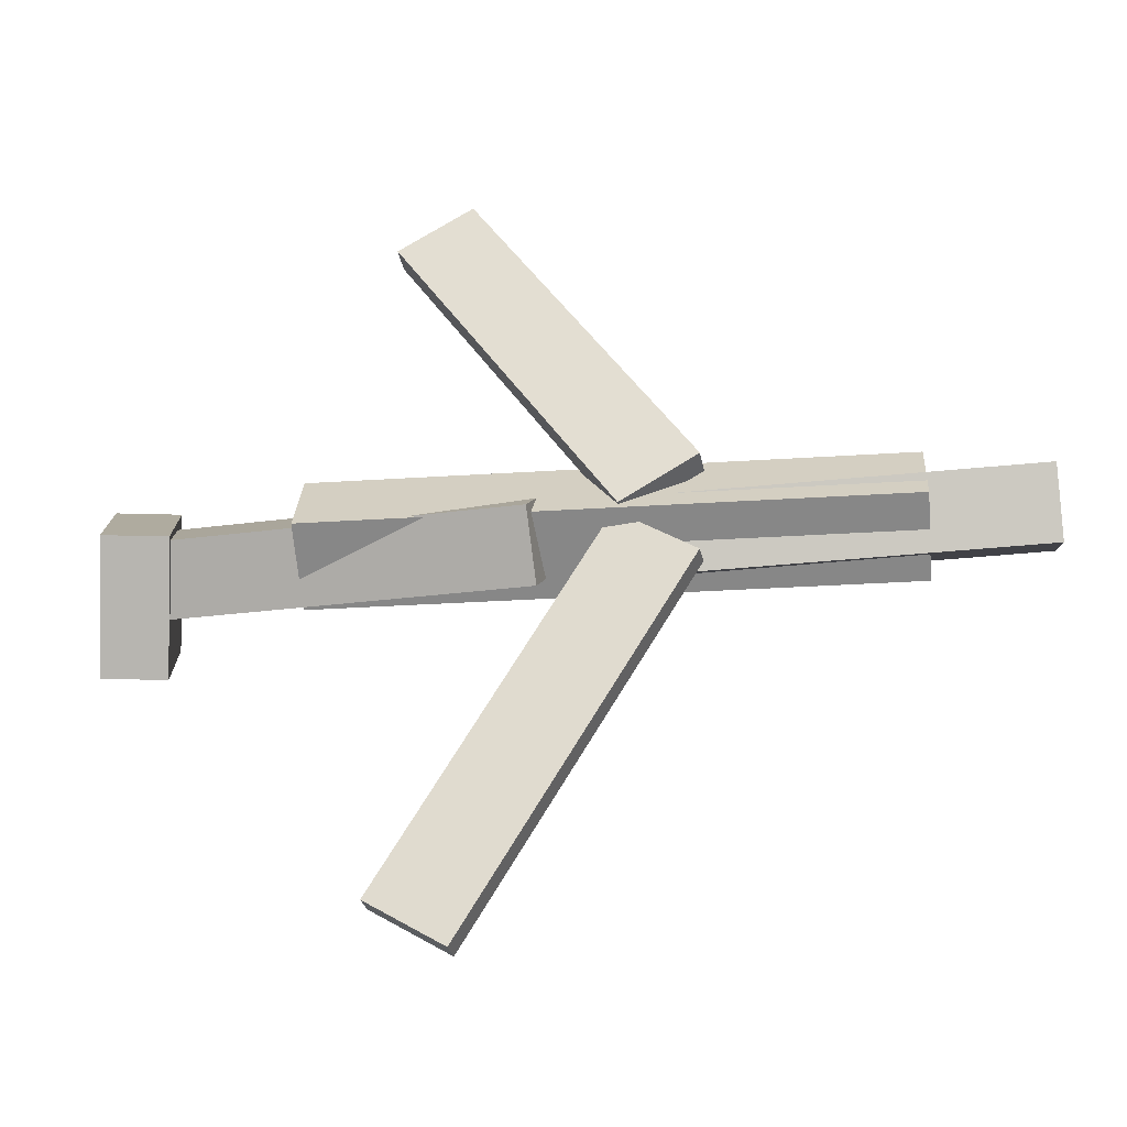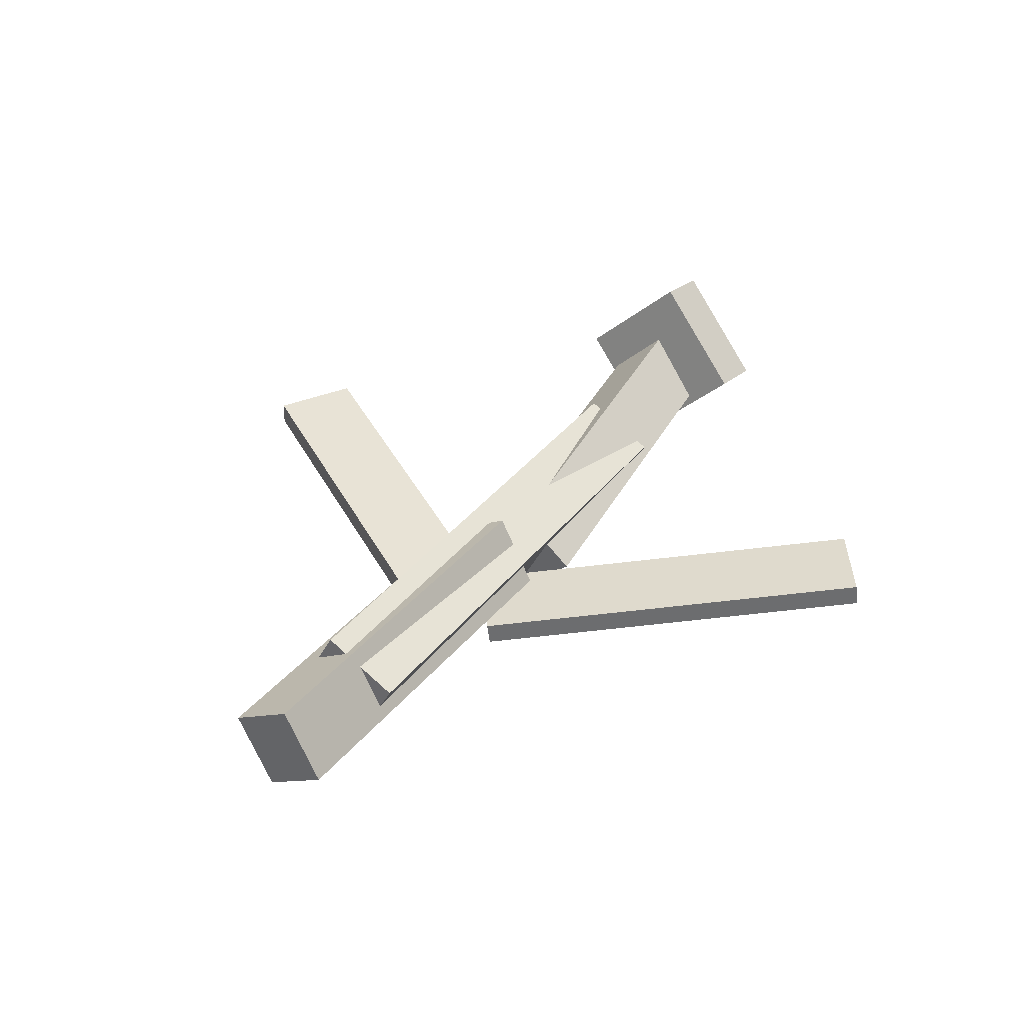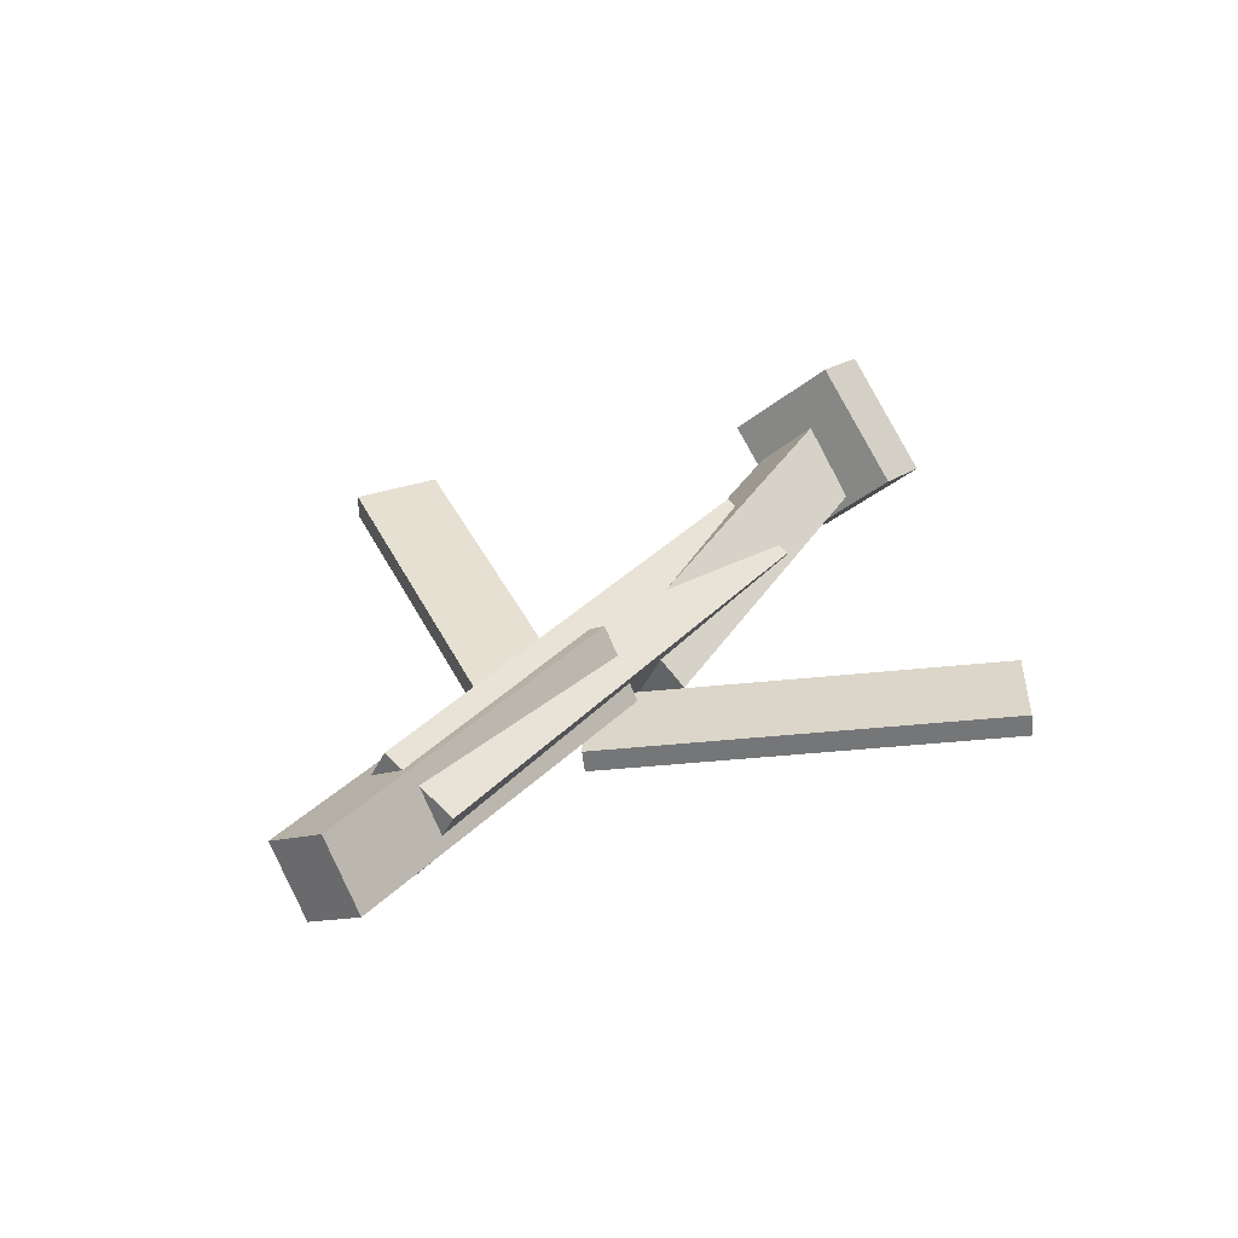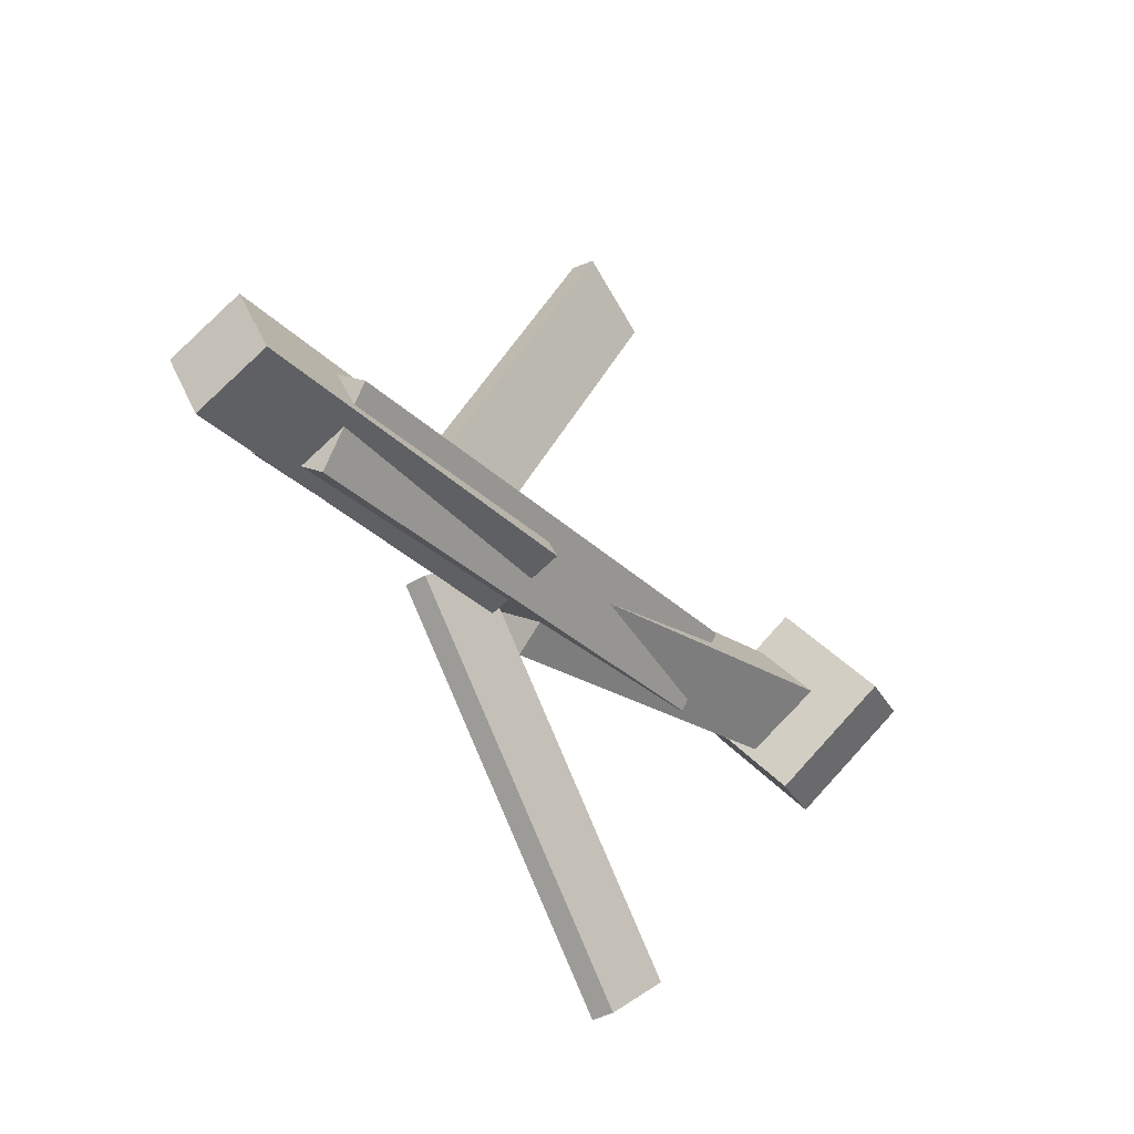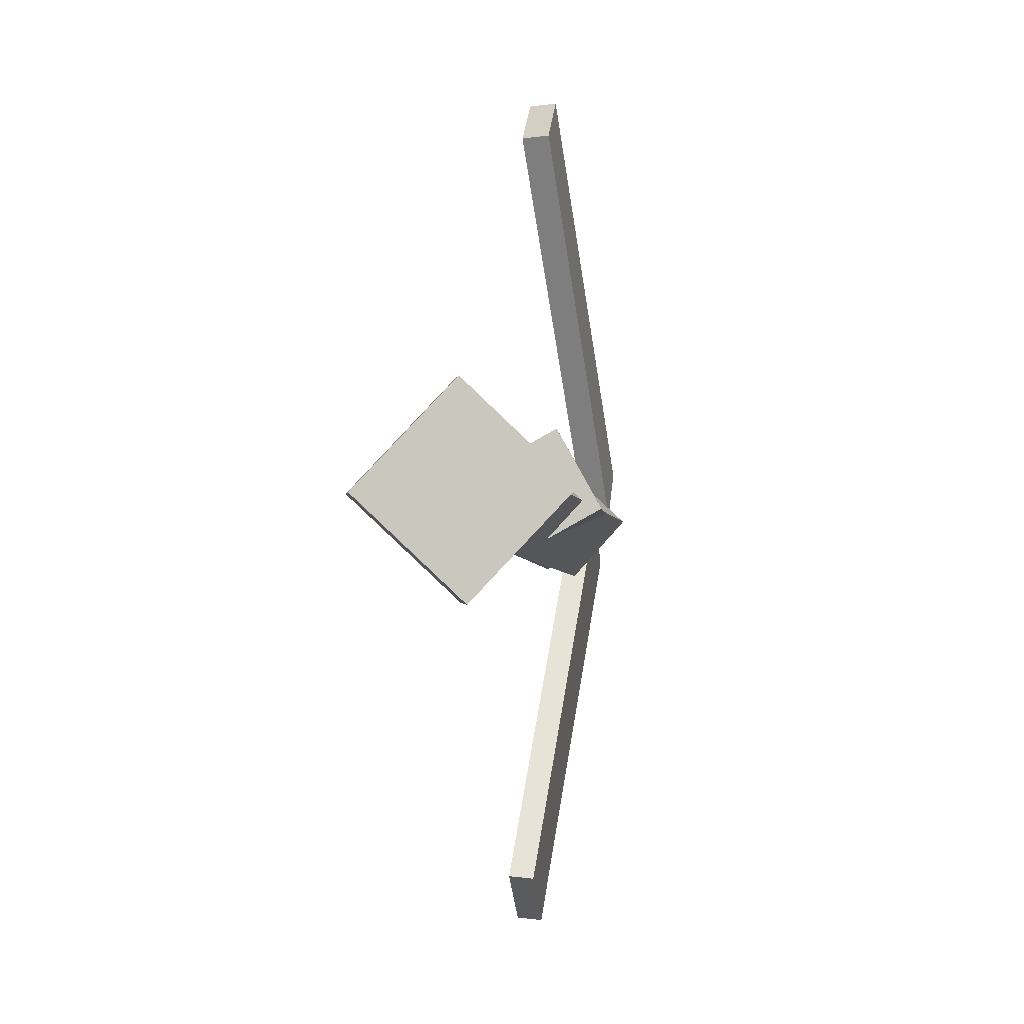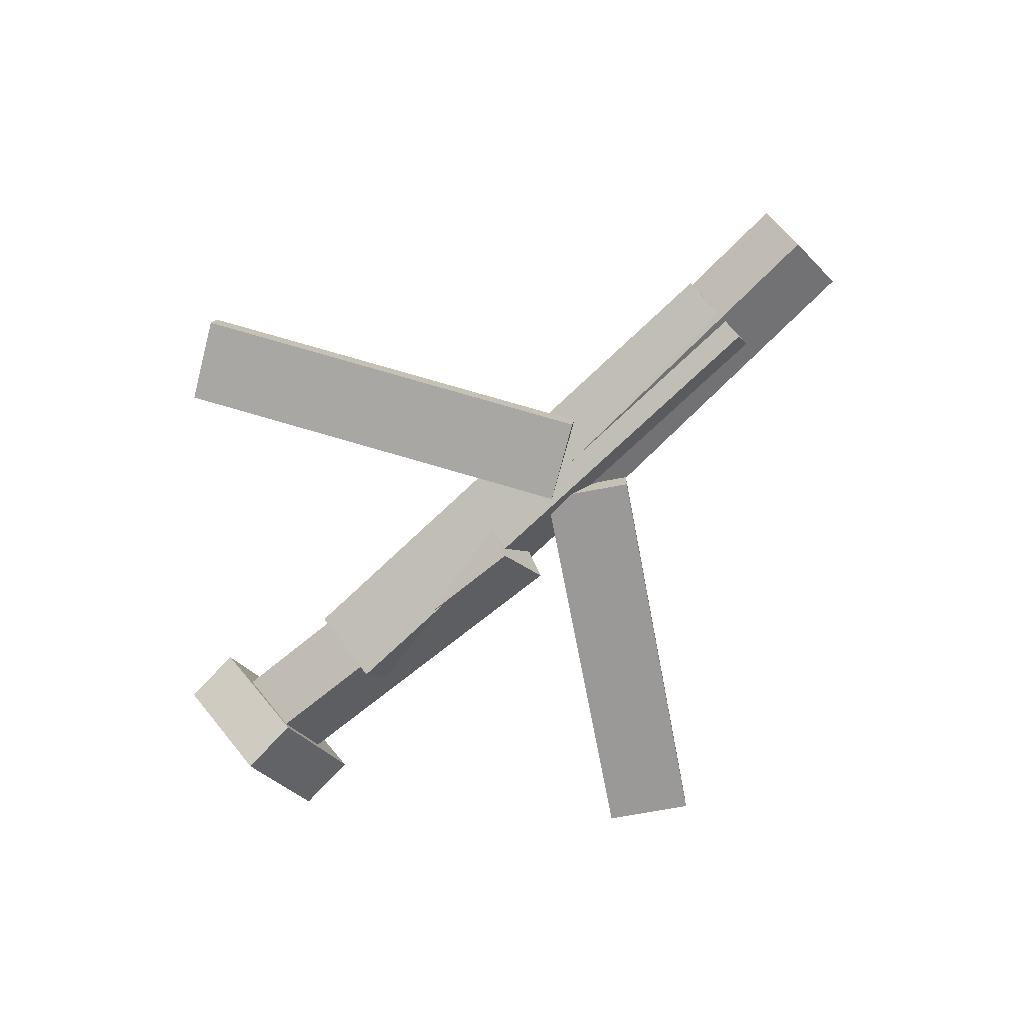
<metadata>
{"format":"obj","ext":"obj","renderer":"f3d","projection":"perspective","resolution":1024,"background":"white","views":[{"elev":-33.8,"azim":6.3,"up":"+Z"},{"elev":34.4,"azim":121.6,"up":"+Y"},{"elev":31.3,"azim":124.4,"up":"+Y"},{"elev":-28.0,"azim":123.9,"up":"+Z"},{"elev":-2.1,"azim":-85.7,"up":"+Z"},{"elev":-76.1,"azim":43.6,"up":"+Y"}]}
</metadata>
<code>
v 0.1013 -0.07481 -0.0378
v 0.04268 -0.07269 -1.766e-05
v 0.09971 -0.09251 -0.03929
v 0.04108 -0.0904 -0.001512
v -0.07093 -0.03648 -0.3073
v -0.1296 -0.03436 -0.2695
v -0.07254 -0.05419 -0.3088
v -0.1312 -0.05207 -0.271
f 1.0 7.0 5.0
f 1.0 3.0 7.0
f 1.0 4.0 3.0
f 1.0 2.0 4.0
f 3.0 8.0 7.0
f 3.0 4.0 8.0
f 5.0 7.0 8.0
f 5.0 8.0 6.0
f 1.0 5.0 6.0
f 1.0 6.0 2.0
f 2.0 6.0 8.0
f 2.0 8.0 4.0
v -0.1823 -0.07215 0.05186
v 0.2573 -0.06784 0.0477
v -0.1832 -0.01251 0.01869
v 0.2564 -0.008193 0.01453
v -0.1825 -0.1037 -0.004895
v 0.2571 -0.09941 -0.009059
v -0.1834 -0.04407 -0.03807
v 0.2562 -0.03976 -0.04223
f 9.0 15.0 13.0
f 9.0 11.0 15.0
f 9.0 12.0 11.0
f 9.0 10.0 12.0
f 11.0 16.0 15.0
f 11.0 12.0 16.0
f 13.0 15.0 16.0
f 13.0 16.0 14.0
f 9.0 13.0 14.0
f 9.0 14.0 10.0
f 10.0 14.0 16.0
f 10.0 16.0 12.0
v -0.3047 -0.03418 -0.03382
v -0.3078 -0.07203 0.00827
v -0.2958 0.01028 0.006808
v -0.2989 -0.02758 0.0489
v -0.01389 -0.07657 -0.05086
v -0.01695 -0.1144 -0.008774
v -0.005031 -0.03212 -0.01024
v -0.008083 -0.06997 0.03185
f 17.0 23.0 21.0
f 17.0 19.0 23.0
f 17.0 20.0 19.0
f 17.0 18.0 20.0
f 19.0 24.0 23.0
f 19.0 20.0 24.0
f 21.0 23.0 24.0
f 21.0 24.0 22.0
f 17.0 21.0 22.0
f 17.0 22.0 18.0
f 18.0 22.0 24.0
f 18.0 24.0 20.0
v 0.345 -0.03951 0.04298
v 0.3461 -0.013 -0.005988
v 0.03349 -0.03781 0.037
v 0.03458 -0.0113 -0.01196
v 0.3453 -0.0938 0.01359
v 0.3464 -0.06729 -0.03537
v 0.03376 -0.09209 0.007621
v 0.03484 -0.06558 -0.04134
f 25.0 31.0 29.0
f 25.0 27.0 31.0
f 25.0 28.0 27.0
f 25.0 26.0 28.0
f 27.0 32.0 31.0
f 27.0 28.0 32.0
f 29.0 31.0 32.0
f 29.0 32.0 30.0
f 25.0 29.0 30.0
f 25.0 30.0 26.0
f 26.0 30.0 32.0
f 26.0 32.0 28.0
v -0.2849 -0.01434 -0.07115
v -0.3328 -0.02293 -0.07218
v -0.3 0.0608 0.0008133
v -0.3478 0.05221 -0.0002227
v -0.274 -0.08438 0.00428
v -0.3218 -0.09297 0.003244
v -0.289 -0.009241 0.07624
v -0.3369 -0.01783 0.07521
f 33.0 39.0 37.0
f 33.0 35.0 39.0
f 33.0 36.0 35.0
f 33.0 34.0 36.0
f 35.0 40.0 39.0
f 35.0 36.0 40.0
f 37.0 39.0 40.0
f 37.0 40.0 38.0
f 33.0 37.0 38.0
f 33.0 38.0 34.0
f 34.0 38.0 40.0
f 34.0 40.0 36.0
v 0.1027 -0.1031 0.03353
v 0.04485 -0.1011 -0.002443
v 0.1044 -0.0838 0.0319
v 0.04654 -0.08179 -0.004081
v -0.06651 -0.06507 0.308
v -0.1244 -0.06306 0.272
v -0.06482 -0.04575 0.3063
v -0.1227 -0.04373 0.2703
f 41.0 47.0 45.0
f 41.0 43.0 47.0
f 41.0 44.0 43.0
f 41.0 42.0 44.0
f 43.0 48.0 47.0
f 43.0 44.0 48.0
f 45.0 47.0 48.0
f 45.0 48.0 46.0
f 41.0 45.0 46.0
f 41.0 46.0 42.0
f 42.0 46.0 48.0
f 42.0 48.0 44.0

</code>
